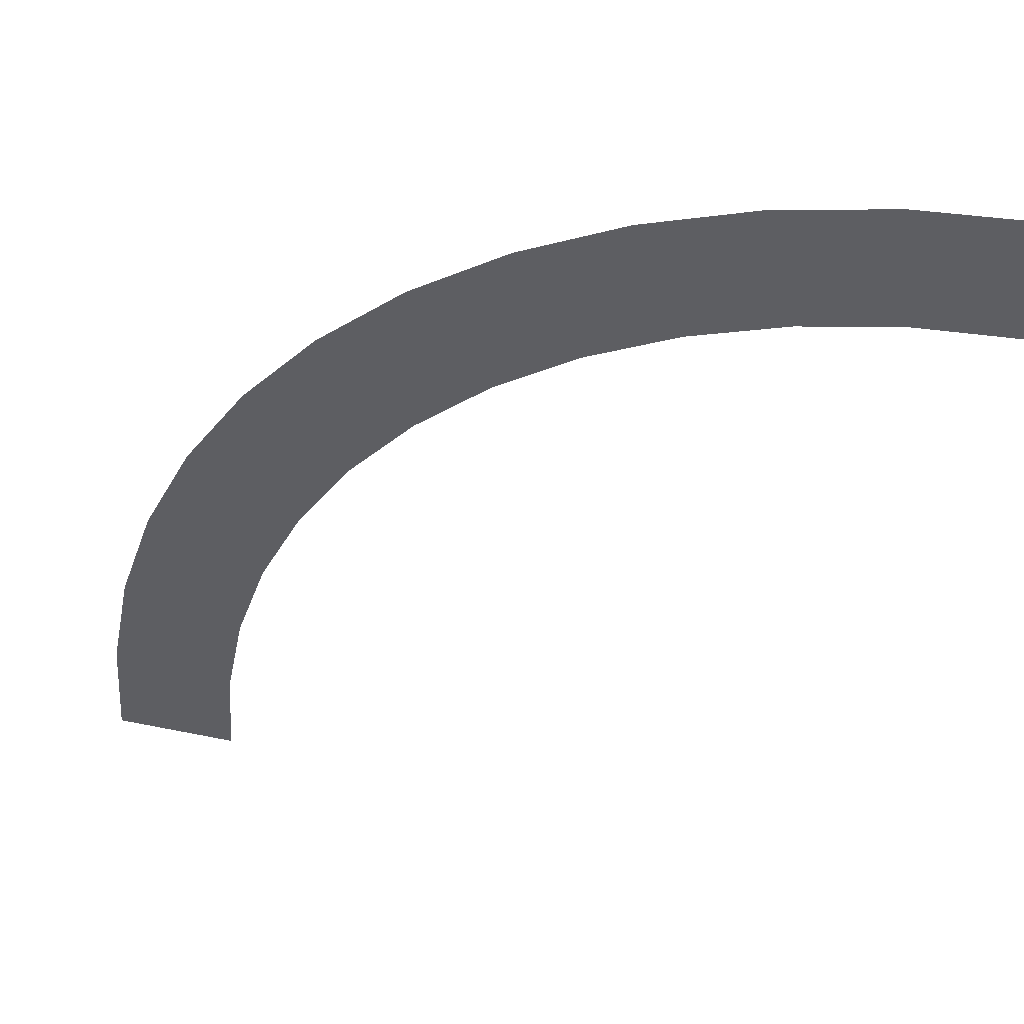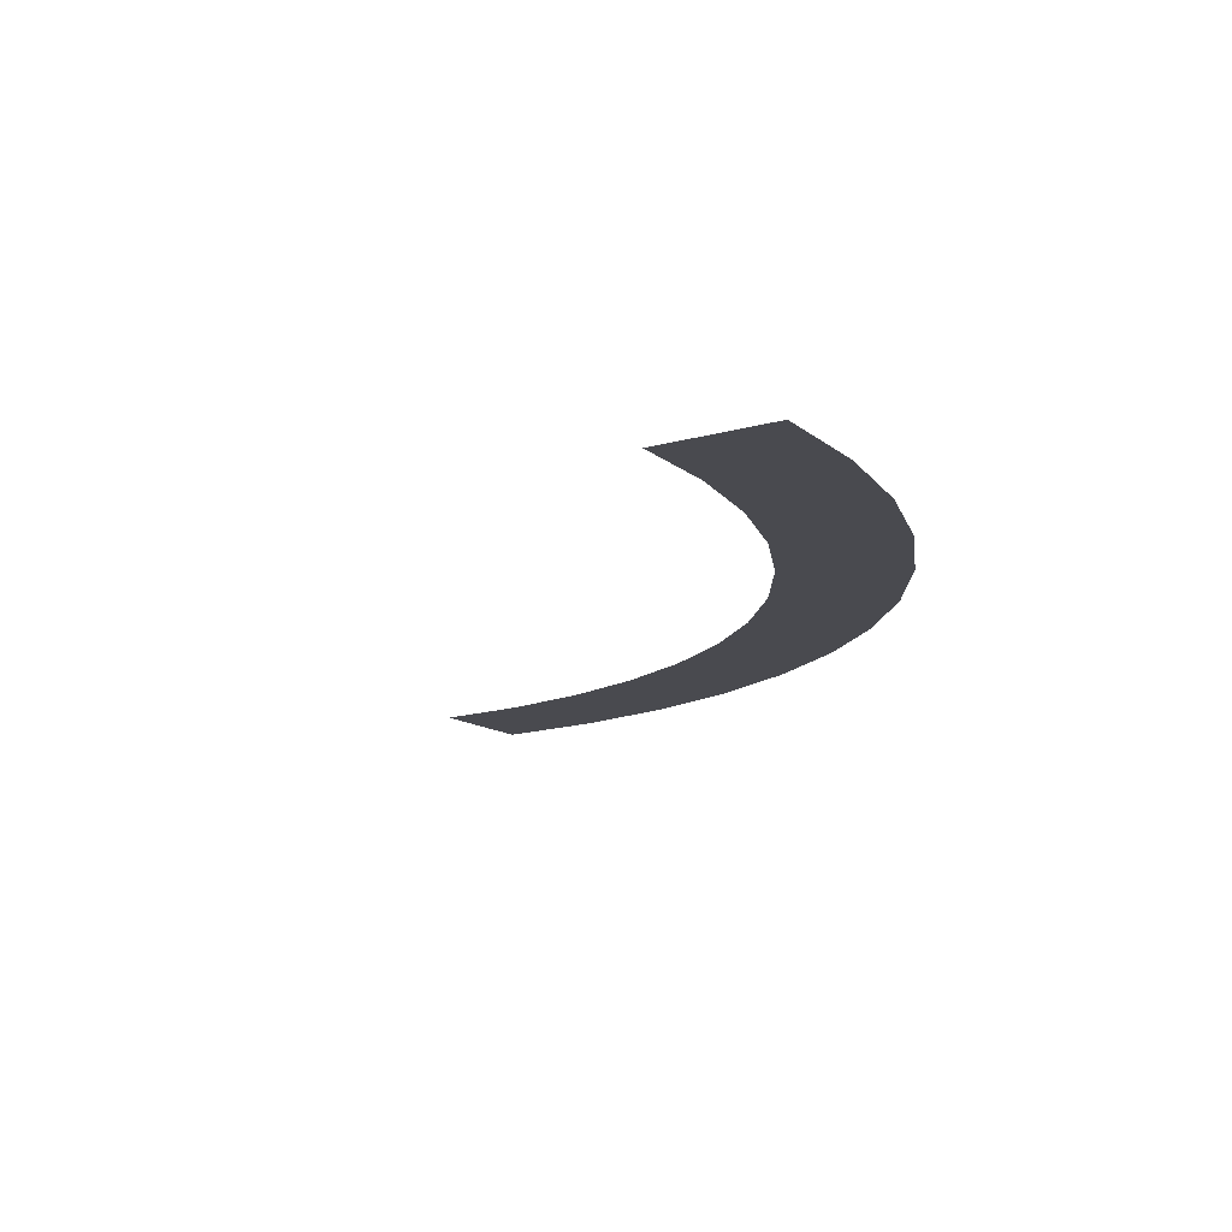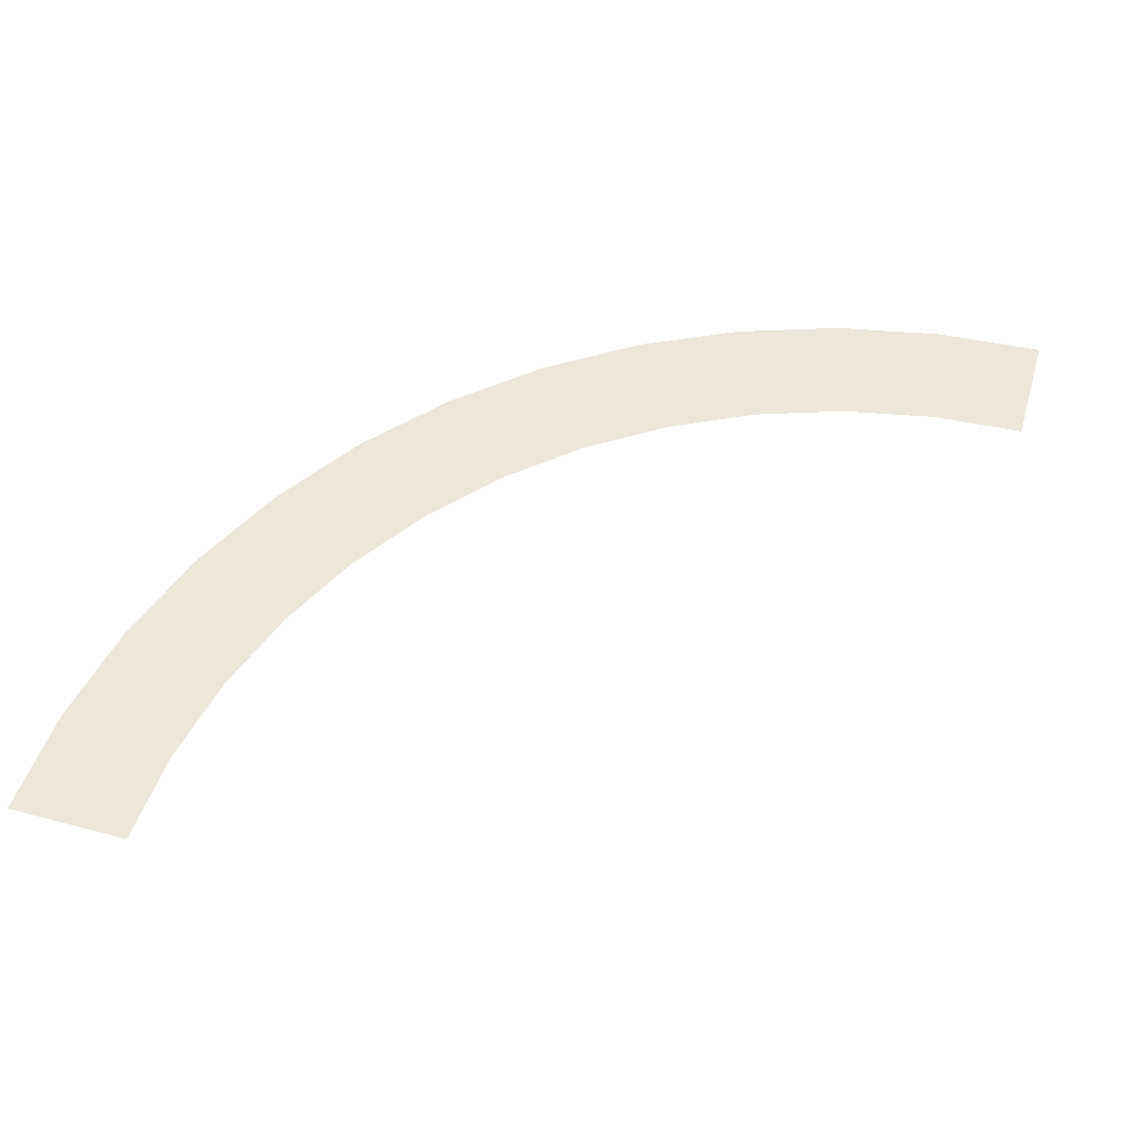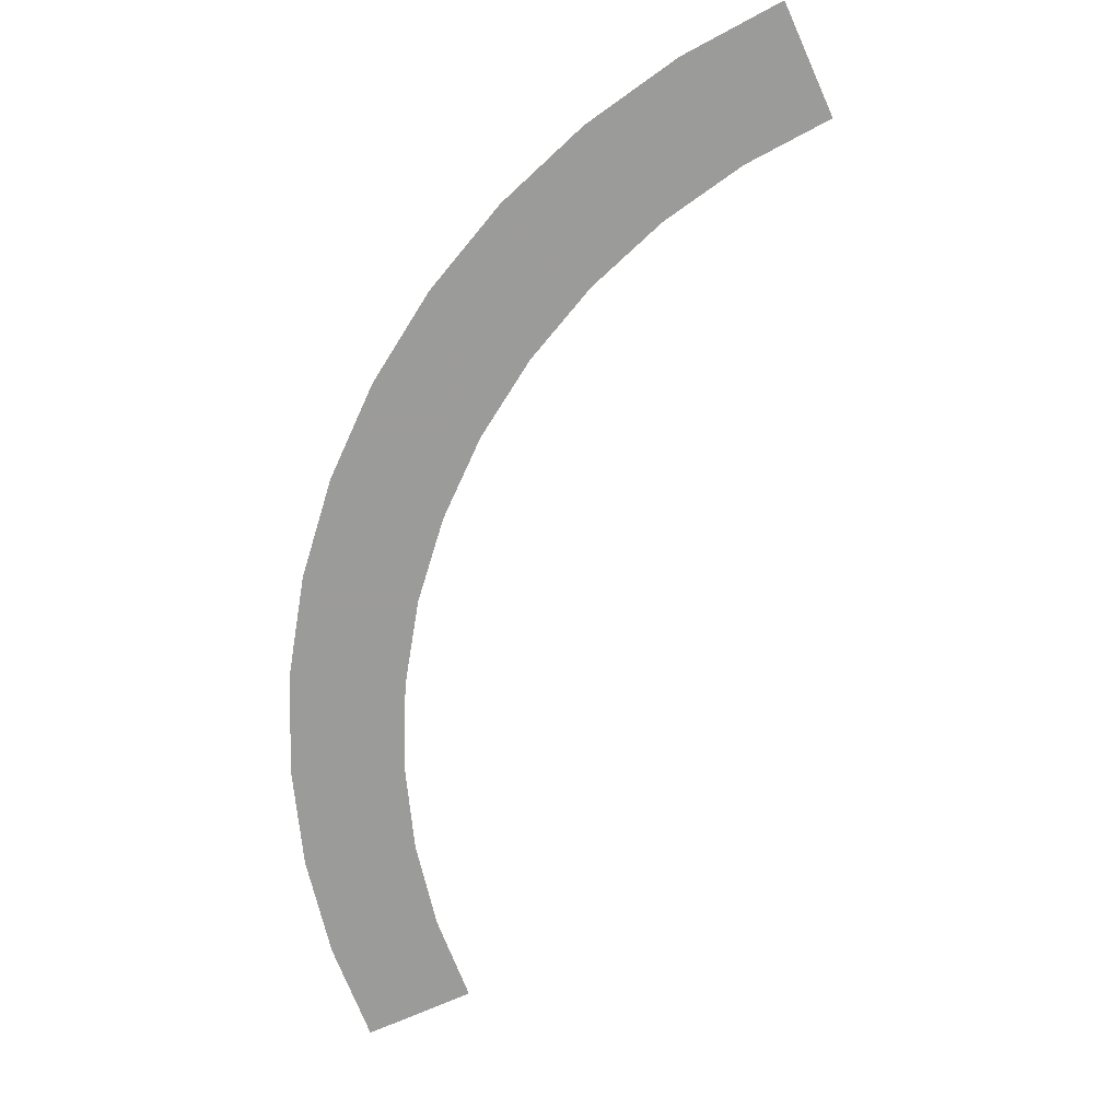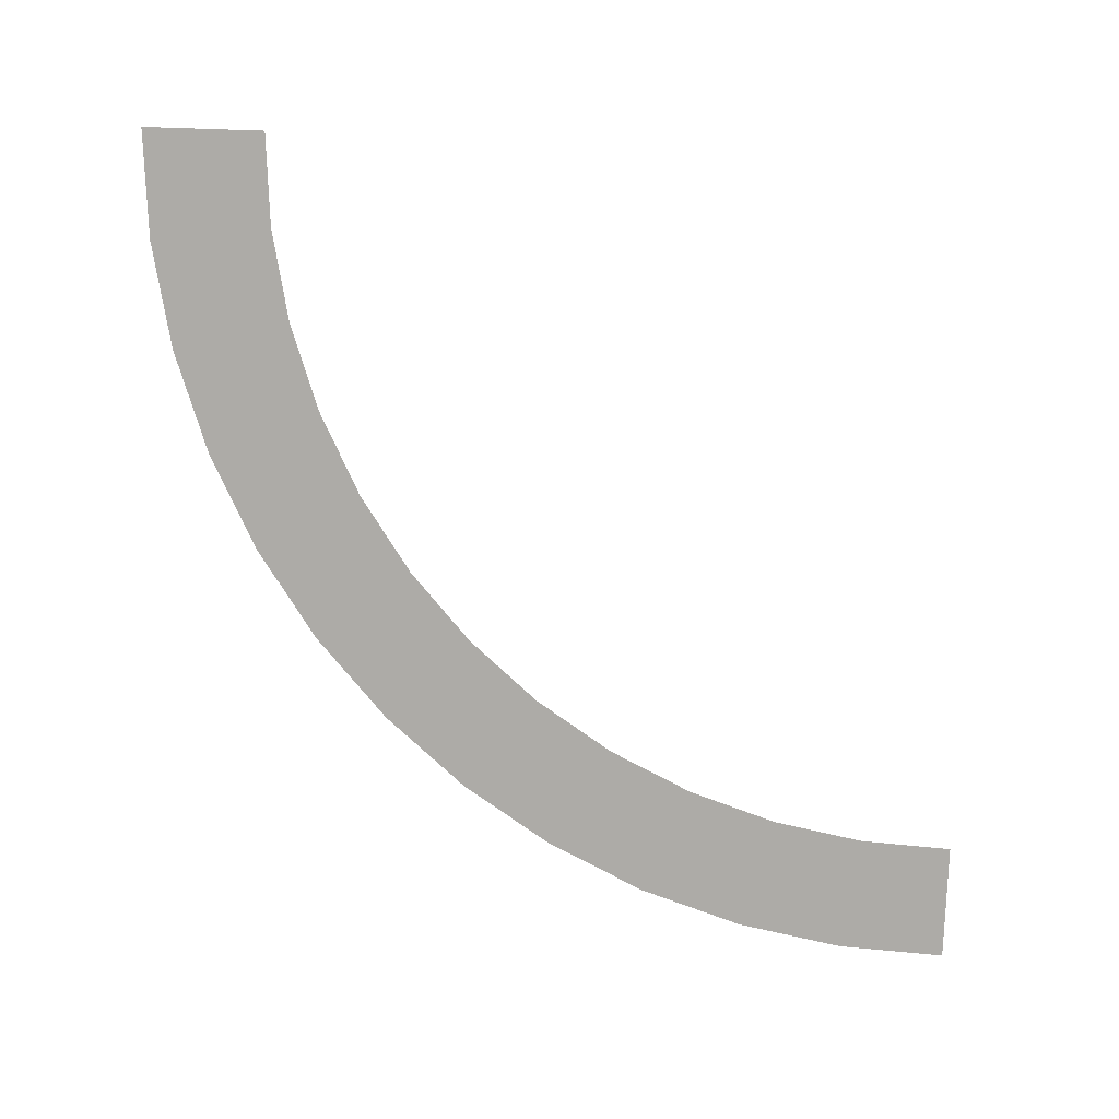
<metadata>
{"format":"obj","ext":"obj","renderer":"f3d","projection":"perspective","resolution":1024,"background":"white","views":[{"elev":46.7,"azim":-166.8,"up":"+Z"},{"elev":-13.6,"azim":-56.6,"up":"+Y"},{"elev":53.3,"azim":-164.0,"up":"+Y"},{"elev":-69.6,"azim":114.4,"up":"+Y"},{"elev":-76.4,"azim":178.2,"up":"+Y"}]}
</metadata>
<code>
v 0.35 0 0
v 0.347 0 0.04568
v 0.2974 0 0.03915
v 0.3 0 0
v 0.347 0 0.04568
v 0.3381 0 0.09058
v 0.2898 0 0.07764
v 0.2974 0 0.03915
v 0.3381 0 0.09058
v 0.3234 0 0.1339
v 0.2772 0 0.1148
v 0.2898 0 0.07764
v 0.3234 0 0.1339
v 0.3031 0 0.175
v 0.2598 0 0.15
v 0.2772 0 0.1148
v 0.3031 0 0.175
v 0.2777 0 0.2131
v 0.238 0 0.1826
v 0.2598 0 0.15
v 0.2777 0 0.2131
v 0.2475 0 0.2475
v 0.2121 0 0.2121
v 0.238 0 0.1826
v 0.2475 0 0.2475
v 0.2131 0 0.2777
v 0.1826 0 0.238
v 0.2121 0 0.2121
v 0.2131 0 0.2777
v 0.175 0 0.3031
v 0.15 0 0.2598
v 0.1826 0 0.238
v 0.175 0 0.3031
v 0.1339 0 0.3234
v 0.1148 0 0.2772
v 0.15 0 0.2598
v 0.1339 0 0.3234
v 0.09058 0 0.3381
v 0.07764 0 0.2898
v 0.1148 0 0.2772
v 0.09058 0 0.3381
v 0.04568 0 0.347
v 0.03915 0 0.2974
v 0.07764 0 0.2898
v 0.04568 0 0.347
v 0 0 0.35
v 0 0 0.3
v 0.03915 0 0.2974
g mesh2205
f 1 2 3
f 3 4 1
f 5 6 7
f 7 8 5
f 9 10 11
f 11 12 9
f 13 14 15
f 15 16 13
f 17 18 19
f 19 20 17
f 21 22 23
f 23 24 21
f 25 26 27
f 27 28 25
f 29 30 31
f 31 32 29
f 33 34 35
f 35 36 33
f 37 38 39
f 39 40 37
f 41 42 43
f 43 44 41
f 45 46 47
f 47 48 45

</code>
